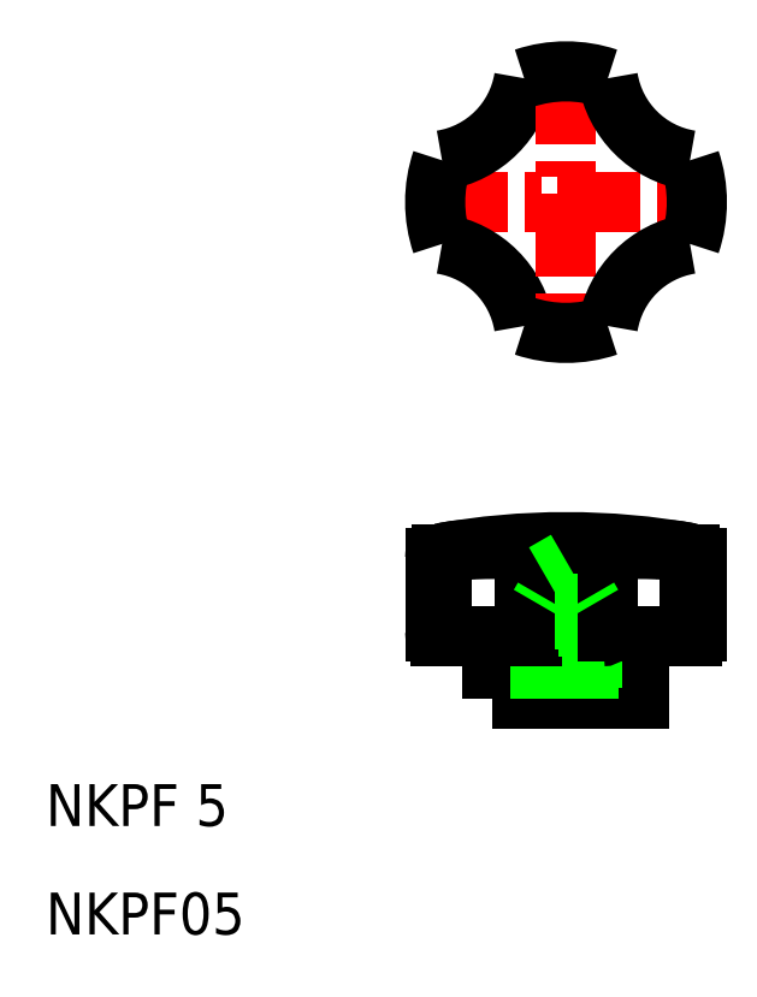
<metadata>
{"format":"dxf","ext":"dxf","renderer":"ezdxf+matplotlib","layout":"modelspace","background":"white","min_lineweight":24,"dpi":150}
</metadata>
<code>
0
SECTION
2
ENTITIES
0
TEXT
8
0
10
63.18
20
122.4
30
0
40
4
1
NKPF 5
11
63.18
21
124.4
31
0
73
     2
0
LINE
8
0
10
100.9
20
140.5
30
0
11
124.9
21
140.5
31
0
0
LINE
8
CENTER
10
99.38
20
182
30
0
11
126.4
21
182
31
0
0
ARC
8
0
10
99.5
20
168.6
30
0
40
9.5
50
9.285
51
80.71
0
ARC
8
0
10
112.9
20
81.5
30
0
40
68
50
79.76
51
100.2
0
ARC
8
0
10
106.2
20
95.5
30
0
40
53.34
50
90
51
92.31
0
ARC
8
0
10
99.5
20
195.4
30
0
40
9.5
50
279.3
51
350.7
0
ARC
8
0
10
103.6
20
137.9
30
0
40
10.8
50
95.55
51
103.2
0
ARC
8
0
10
100.8
20
140.7
30
0
40
0.2
50
274.7
51
0
0
LINE
8
0
10
100.4
20
147.9
30
0
11
100.4
21
141
31
0
0
ARC
8
0
10
100.9
20
141
30
0
40
0.5
50
180
51
270
0
ARC
8
0
10
100.9
20
147.9
30
0
40
0.5
50
100.2
51
180
0
LINE
8
0
10
101
20
148.3
30
0
11
101
21
140.7
31
0
0
ARC
8
0
10
101.2
20
140.7
30
0
40
0.2
50
180
51
270
0
ARC
8
0
10
101.2
20
148.3
30
0
40
0.1247
50
103.2
51
180
0
ARC
8
0
10
105.2
20
121.9
30
0
40
26.91
50
92.3
51
95.55
0
ARC
8
0
10
112.9
20
182
30
0
40
12.5
50
161.3
51
198.7
0
LINE
8
CENTER
10
112.9
20
150.5
30
0
11
112.9
21
133.5
31
0
0
ARC
8
0
10
108.4
20
148.1
30
0
40
0.5
50
0
51
70.46
0
ARC
8
0
10
122.2
20
137.9
30
0
40
10.8
50
76.8
51
84.45
0
ARC
8
0
10
117.4
20
148.1
30
0
40
0.5
50
109.5
51
180
0
TEXT
8
0
10
63.18
20
112
30
0
40
4
1
NKPF05
11
63.18
21
114
31
0
73
     2
0
POLYLINE
8
0
66
     1
10
0
20
0
30
0
70
     1
0
VERTEX
8
0
10
105.9
20
134.5
30
0
0
VERTEX
8
0
10
119.9
20
134.5
30
0
0
VERTEX
8
0
10
119.9
20
140.5
30
0
0
VERTEX
8
0
10
105.9
20
140.5
30
0
0
SEQEND
8
0
0
LINE
8
0
10
110.8
20
144.2
30
0
11
115
21
144.2
31
0
0
LINE
8
0
10
112.9
20
147.7
30
0
11
115
21
146.5
31
0
0
LINE
8
0
10
110.8
20
146.5
30
0
11
115
21
146.5
31
0
0
LINE
8
0
10
110.4
20
143.5
30
0
11
115.4
21
143.5
31
0
0
LINE
8
0
10
109.4
20
148.3
30
0
11
116.4
21
148.3
31
0
0
LINE
8
0
10
110.8
20
134.5
30
0
11
110.8
21
146.5
31
0
0
LINE
8
0
10
110.4
20
134.5
30
0
11
110.4
21
143.5
31
0
0
ARC
8
0
10
109.4
20
141
30
0
40
0.5
50
180
51
270
0
ARC
8
0
10
109.4
20
147.8
30
0
40
0.5
50
90
51
180
0
LINE
8
0
10
108.9
20
141
30
0
11
108.9
21
148.1
31
0
0
LINE
8
0
10
106.9
20
140.5
30
0
11
106.9
21
140.5
31
0
0
LINE
8
0
10
112.9
20
140.5
30
0
11
112.9
21
140.5
31
0
0
LINE
8
0
10
110.8
20
146.5
30
0
11
112.9
21
147.7
31
0
0
LINE
8
0
10
110.4
20
143.5
30
0
11
110.8
21
144.2
31
0
0
LINE
8
0
10
115
20
146.5
30
0
11
115
21
134.5
31
0
0
LINE
8
0
10
115.4
20
143.5
30
0
11
115.4
21
134.5
31
0
0
LINE
8
0
10
116.9
20
141
30
0
11
116.9
21
148.1
31
0
0
ARC
8
0
10
116.4
20
141
30
0
40
0.5
50
270
51
0
0
LINE
8
0
10
115
20
144.2
30
0
11
115.4
21
143.5
31
0
0
ARC
8
0
10
116.4
20
147.8
30
0
40
0.5
50
0
51
90
0
LINE
8
0
10
124.7
20
148.3
30
0
11
124.7
21
140.7
31
0
0
LINE
8
0
10
125.4
20
147.9
30
0
11
125.4
21
141
31
0
0
ARC
8
0
10
124.9
20
140.7
30
0
40
0.2
50
180
51
265.3
0
ARC
8
0
10
124.5
20
140.7
30
0
40
0.2
50
270
51
0
0
ARC
8
0
10
124.9
20
141
30
0
40
0.5
50
270
51
0
0
ARC
8
0
10
124.6
20
148.3
30
0
40
0.1247
50
0.000126
51
76.8
0
ARC
8
0
10
124.9
20
147.9
30
0
40
0.5
50
0
51
79.76
0
LINE
8
CENTER
10
112.9
20
195.5
30
0
11
112.9
21
168.5
31
0
0
ARC
8
0
10
126.3
20
168.6
30
0
40
9.5
50
99.29
51
170.7
0
ARC
8
0
10
119.5
20
95.5
30
0
40
53.34
50
87.69
51
90
0
ARC
8
0
10
126.3
20
195.4
30
0
40
9.5
50
189.3
51
260.7
0
ARC
8
0
10
112.9
20
182
30
0
40
12.5
50
251.3
51
288.7
0
ARC
8
0
10
106.2
20
134.8
30
0
40
14.01
50
85.51
51
90
0
ARC
8
0
10
106.7
20
141.6
30
0
40
7.248
50
79.27
51
85.51
0
ARC
8
0
10
107.5
20
145.7
30
0
40
3.006
50
70.46
51
79.27
0
ARC
8
0
10
118.2
20
145.7
30
0
40
3.006
50
100.7
51
109.5
0
ARC
8
0
10
119.5
20
134.8
30
0
40
14.01
50
90
51
94.49
0
ARC
8
0
10
119
20
141.6
30
0
40
7.248
50
94.49
51
100.7
0
ARC
8
0
10
112.9
20
182
30
0
40
12.5
50
71.34
51
108.7
0
ARC
8
0
10
120.6
20
121.9
30
0
40
26.91
50
84.45
51
87.7
0
ARC
8
0
10
112.9
20
182
30
0
40
12.5
50
341.3
51
18.66
0
ENDSEC
0
EOF

</code>
